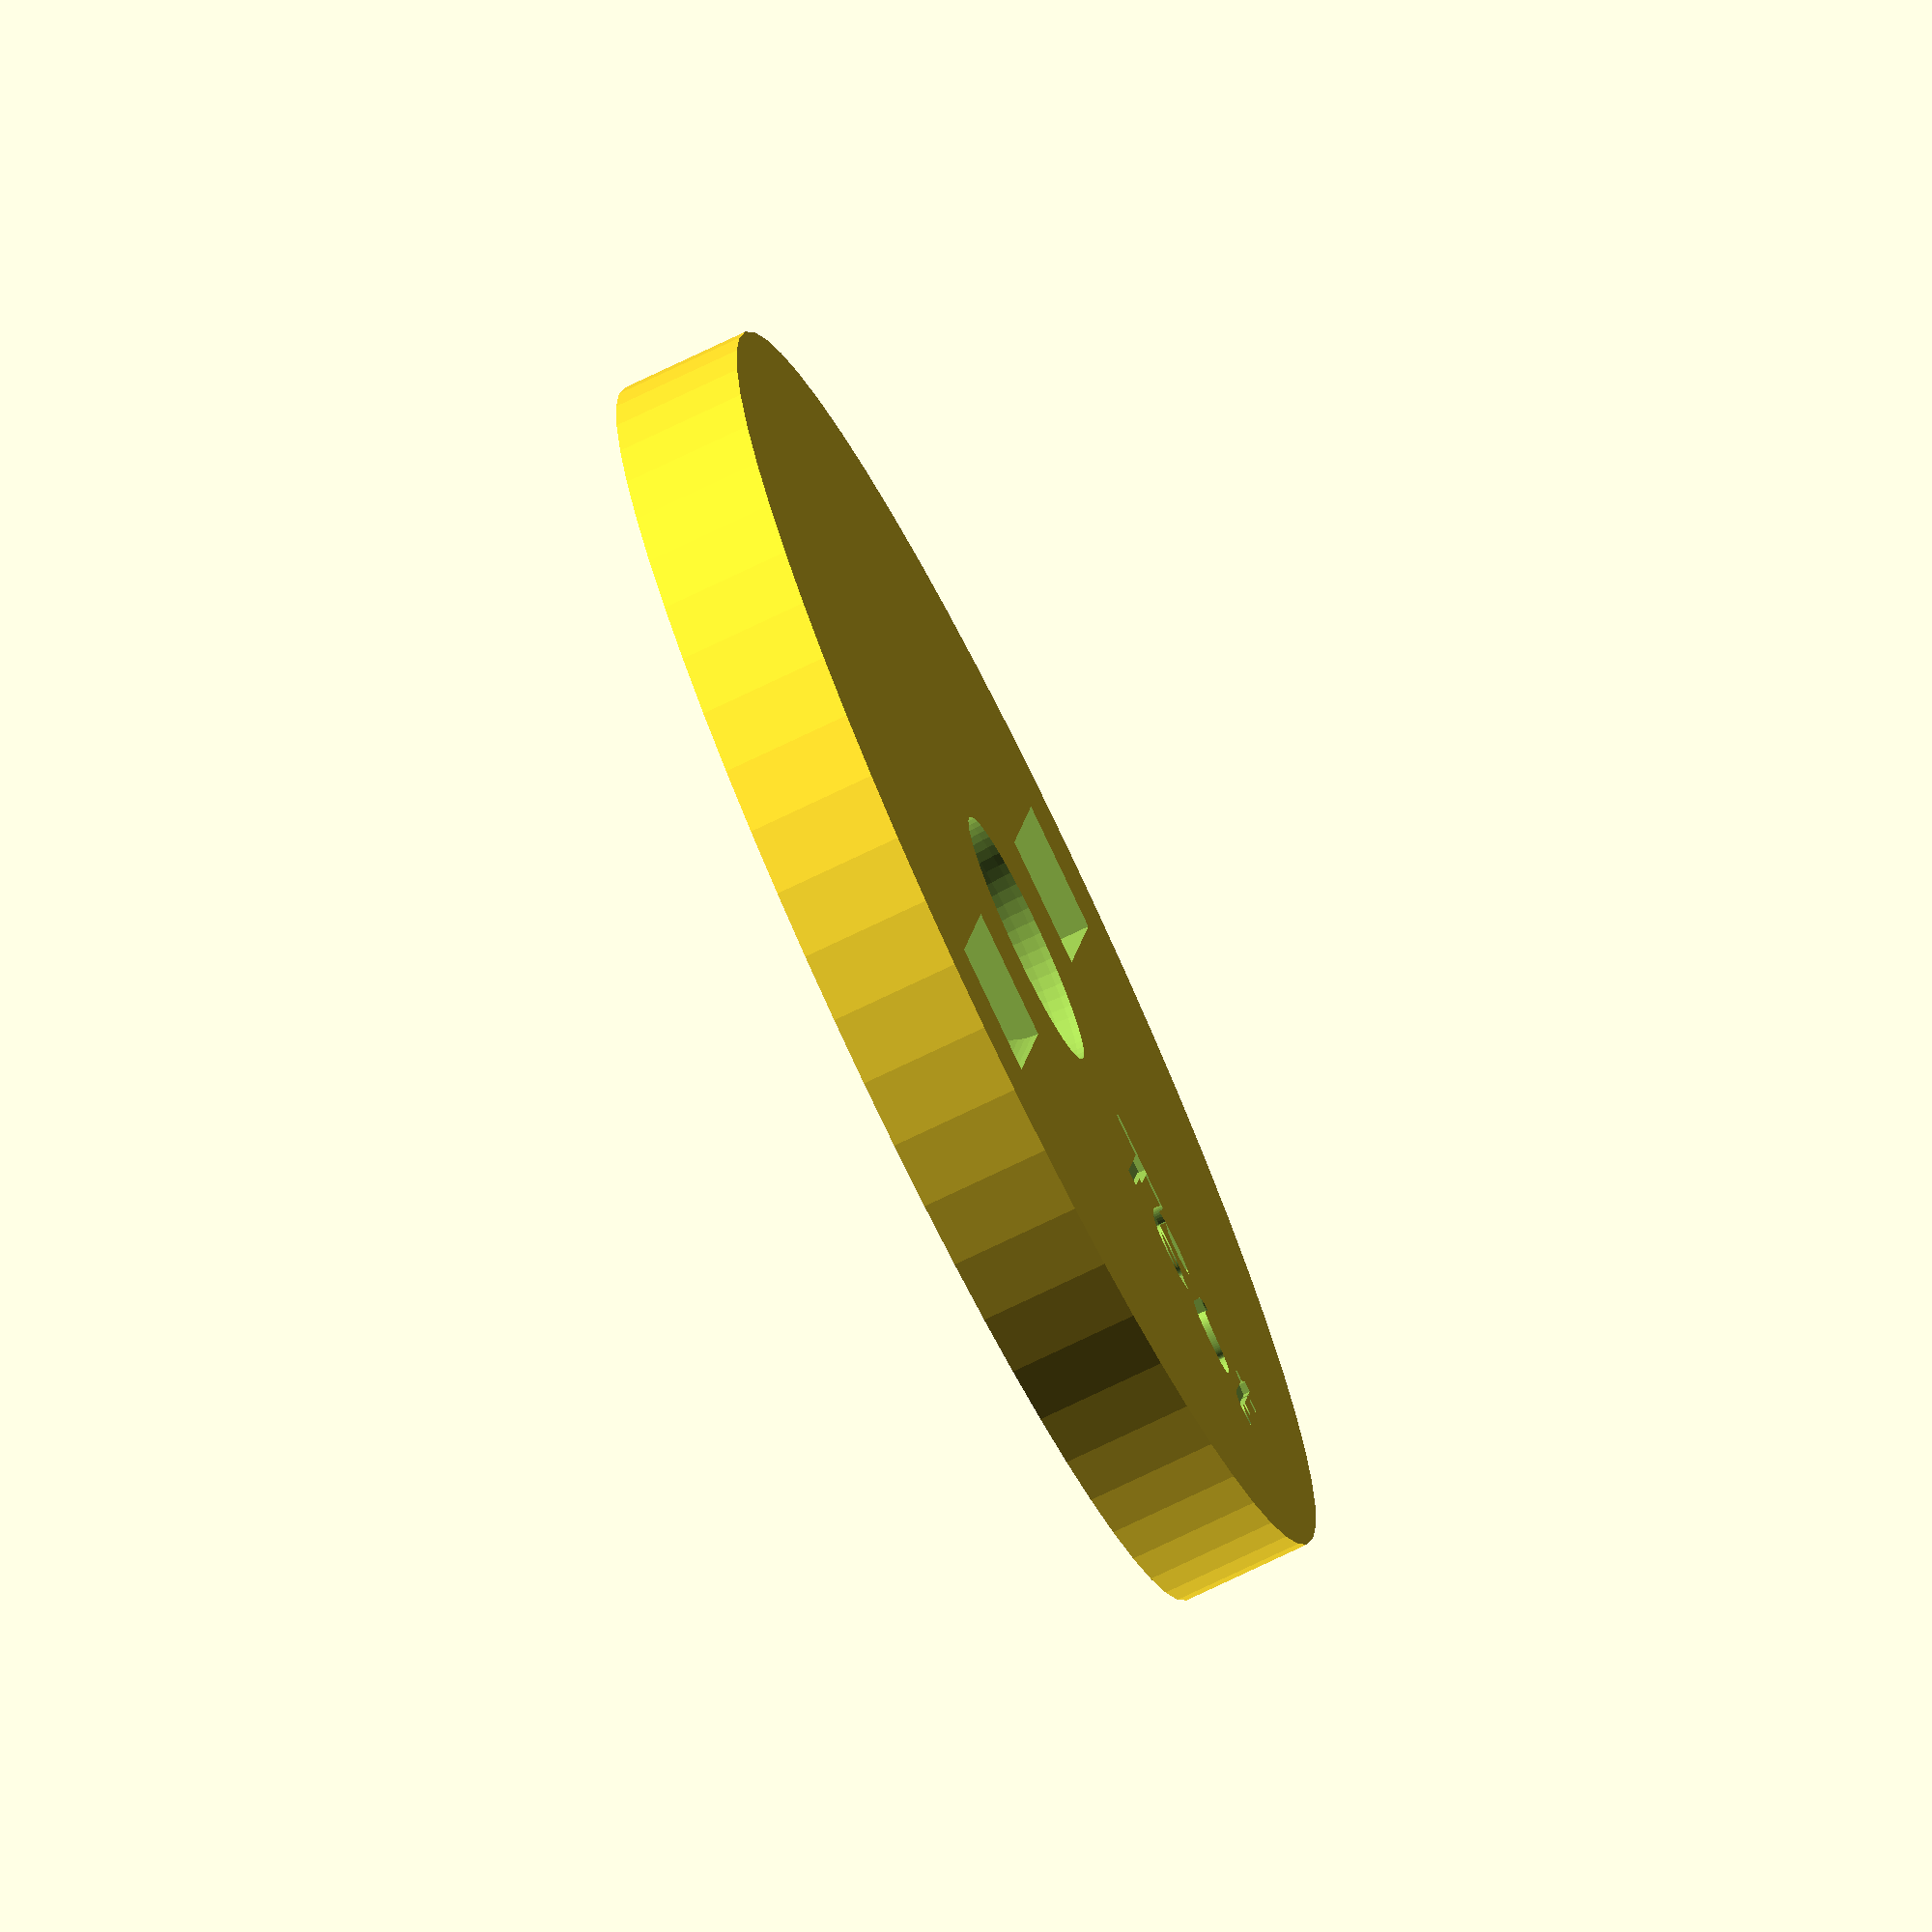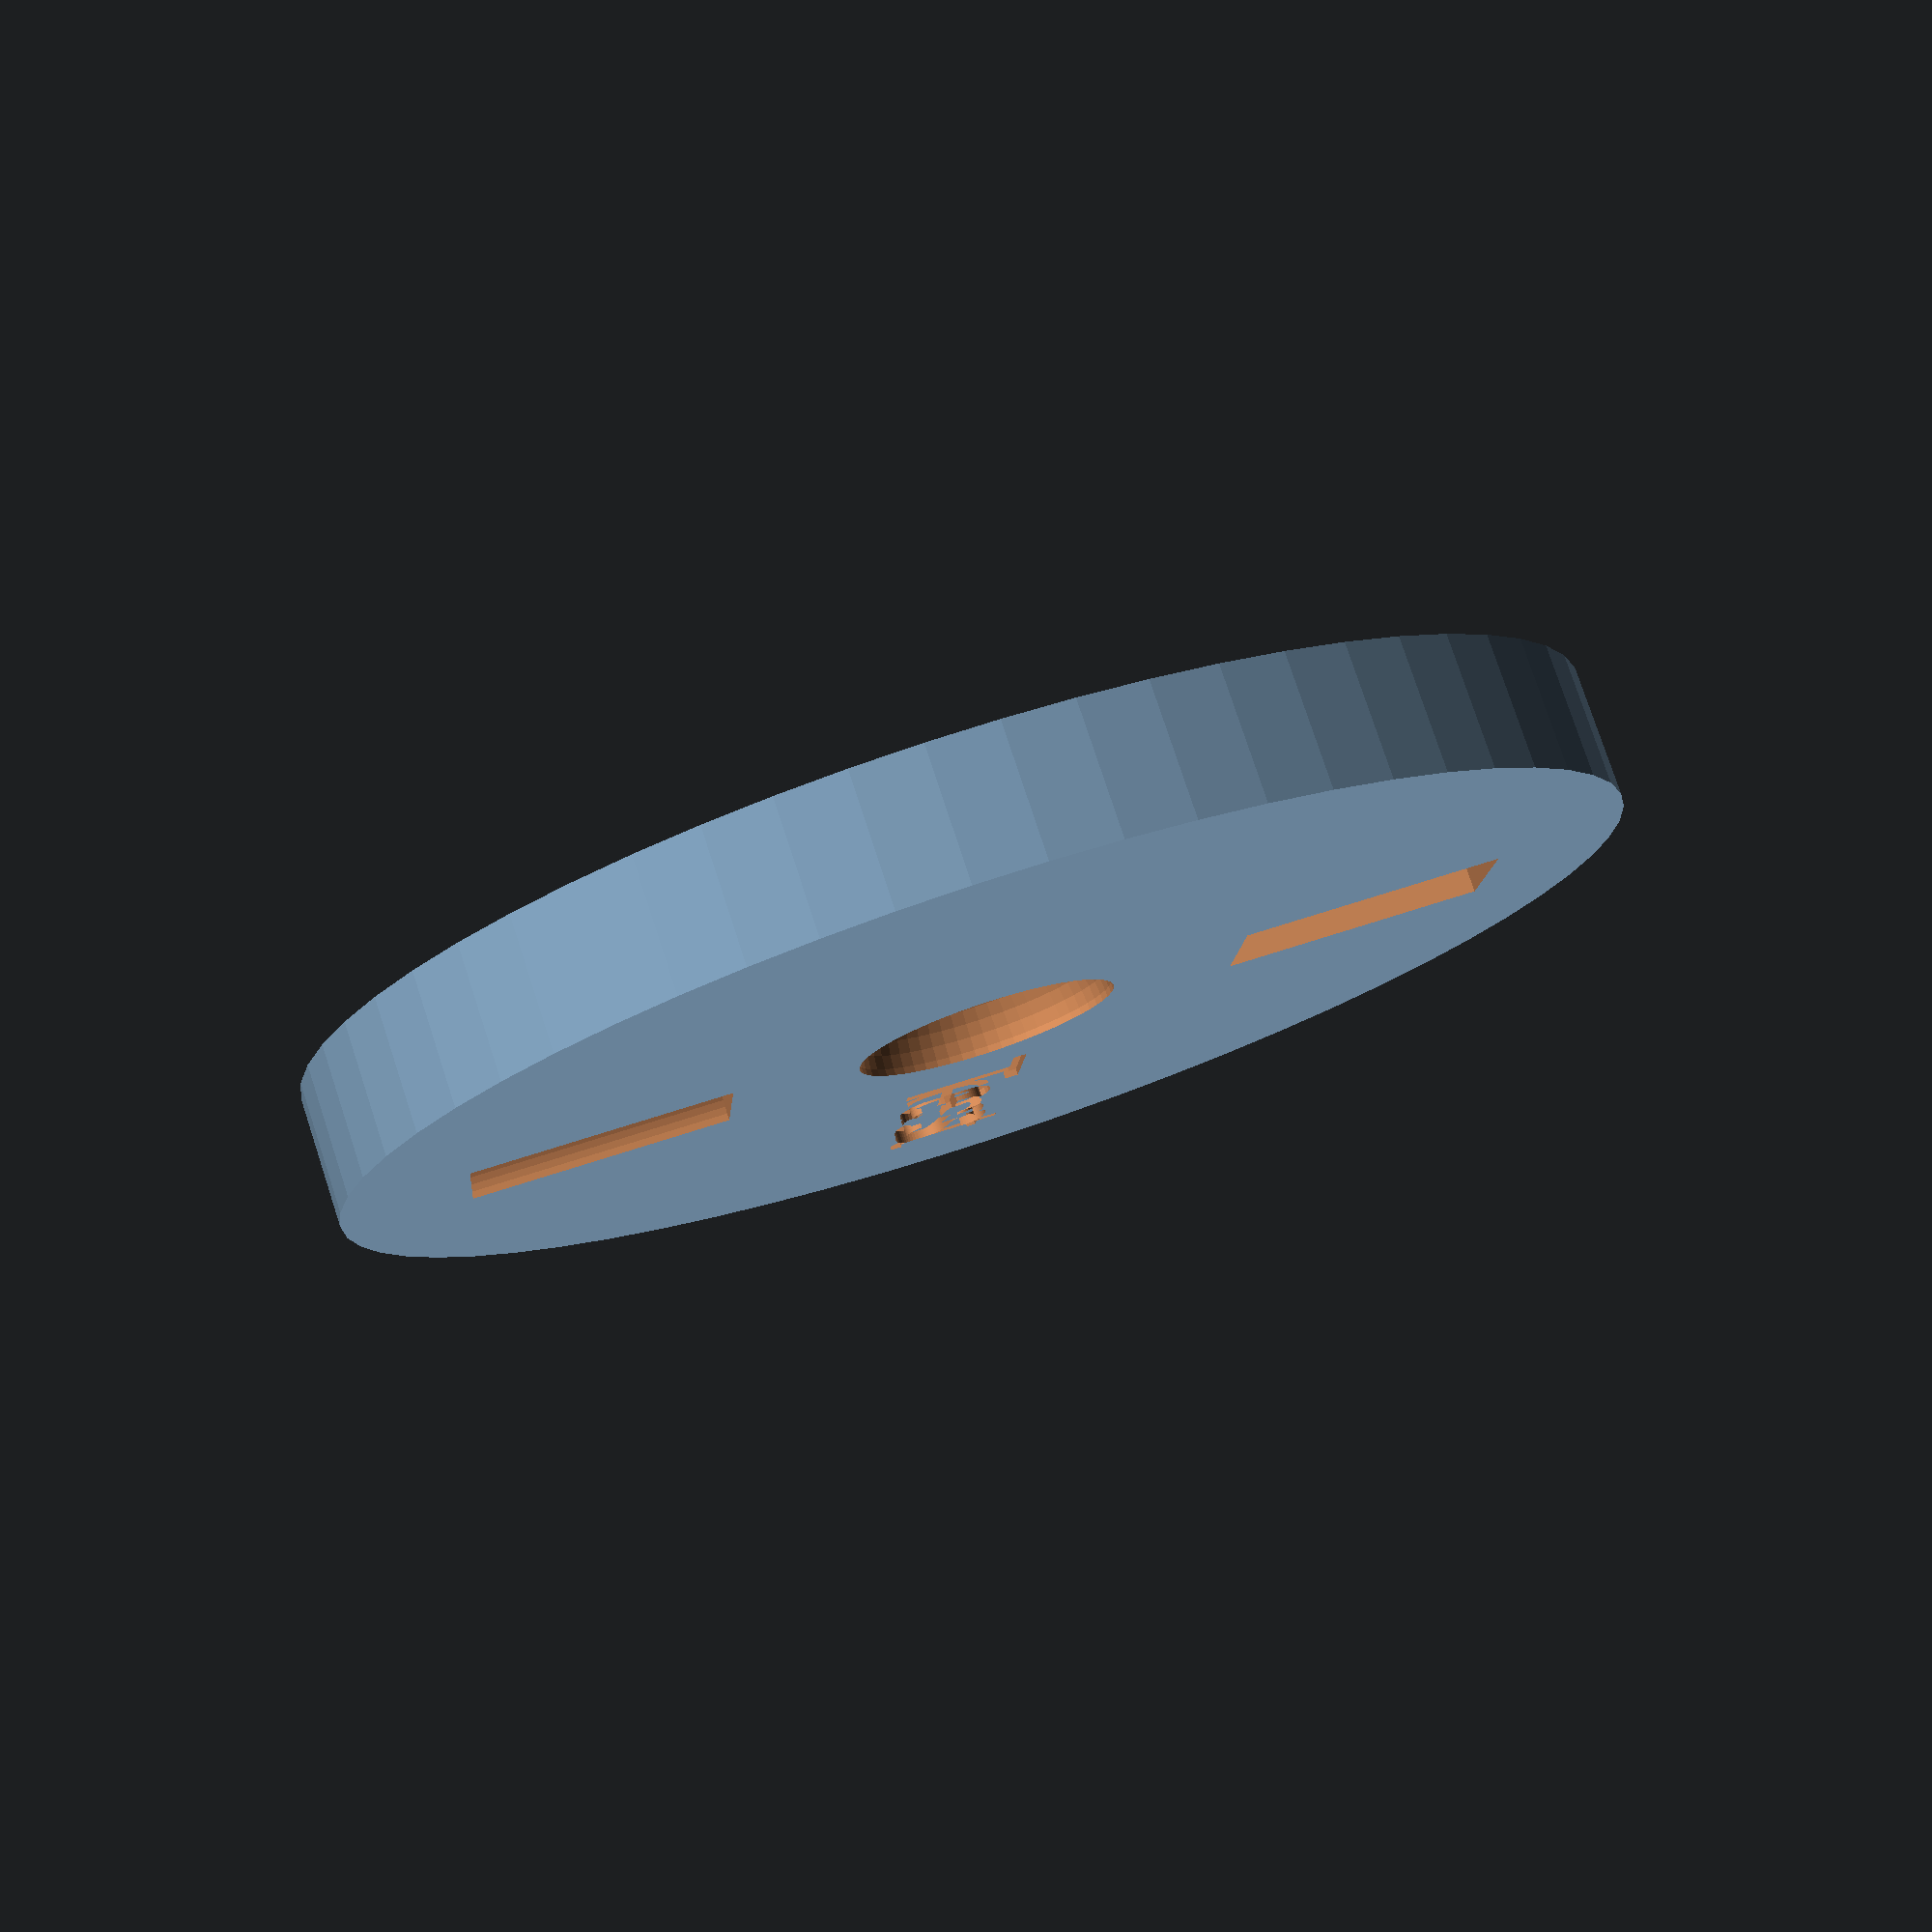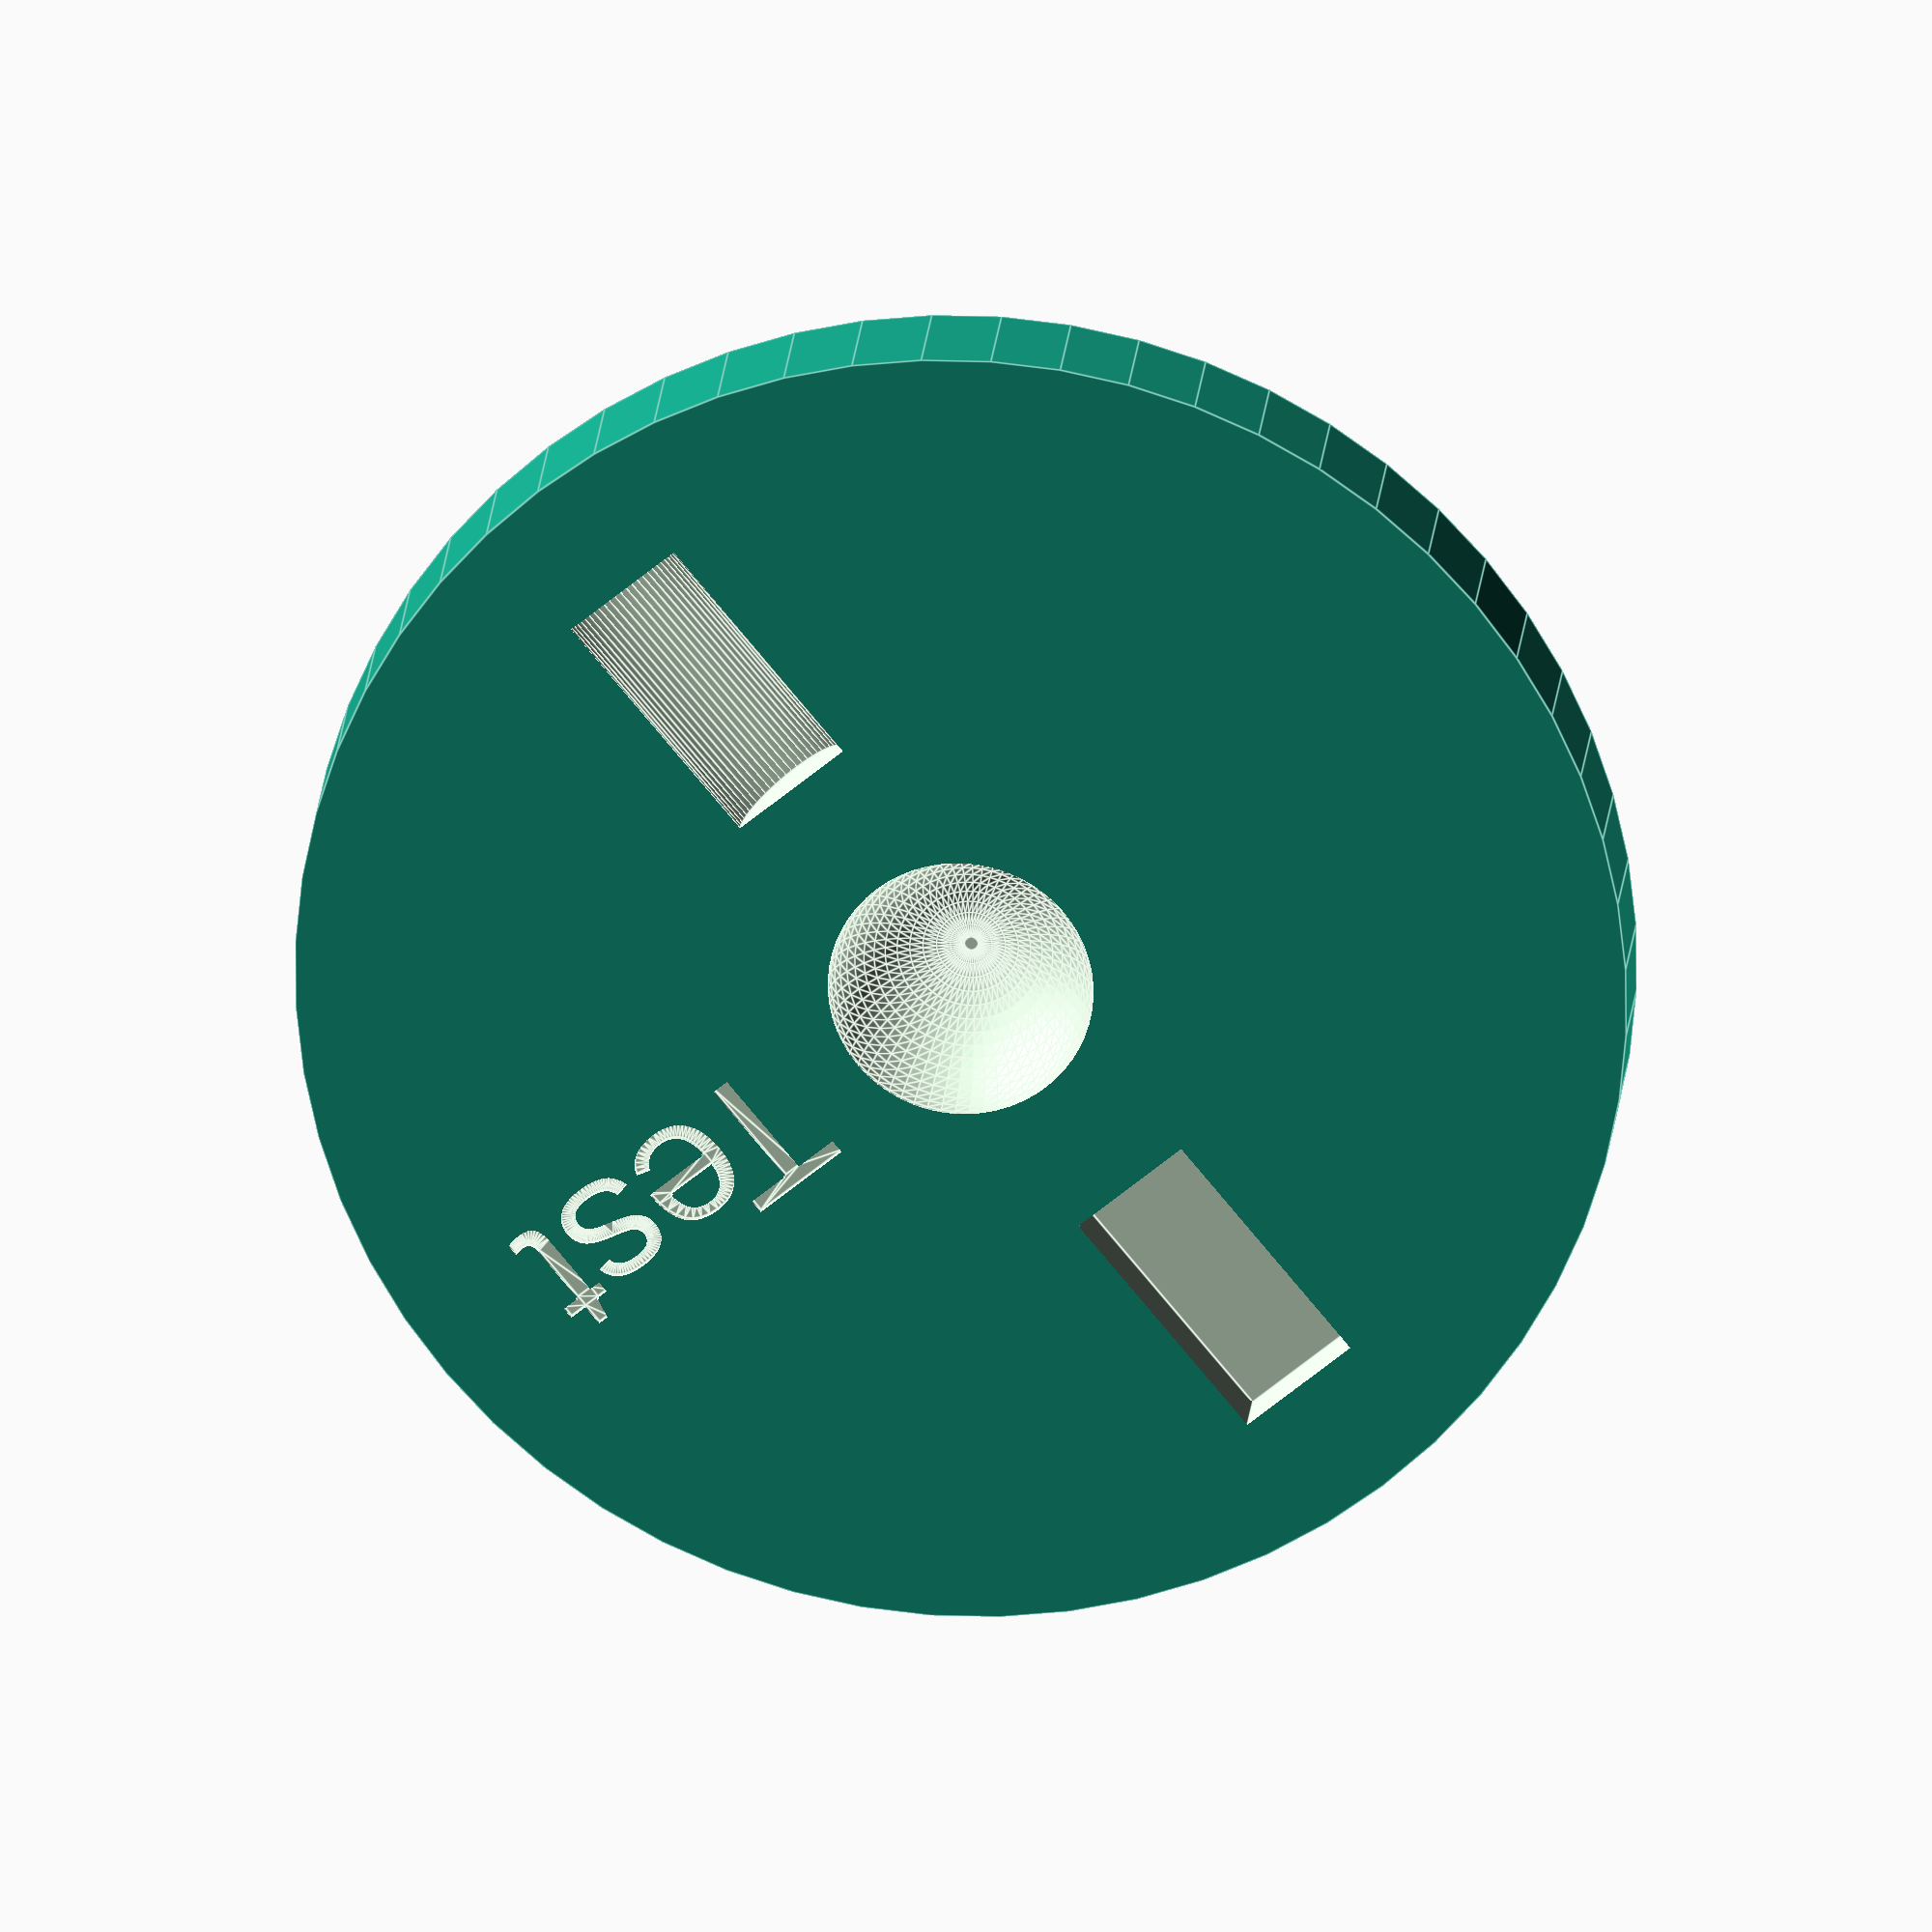
<openscad>
$fn = 60;

difference()
{
    cylinder(10, 50, 50);

    translate([0,0,10]) sphere(10);

    translate([15,-5,9.5]) linear_extrude(1) text("Test");
    
    translate([-5,20,5]) cube([10, 20, 10]);
    
    translate([0,-40,10]) rotate([-90,0,0]) cylinder(20, 5, 5);
}

</openscad>
<views>
elev=74.8 azim=8.3 roll=295.7 proj=o view=solid
elev=281.8 azim=94.6 roll=341.8 proj=p view=wireframe
elev=160.1 azim=320.6 roll=175.4 proj=o view=edges
</views>
